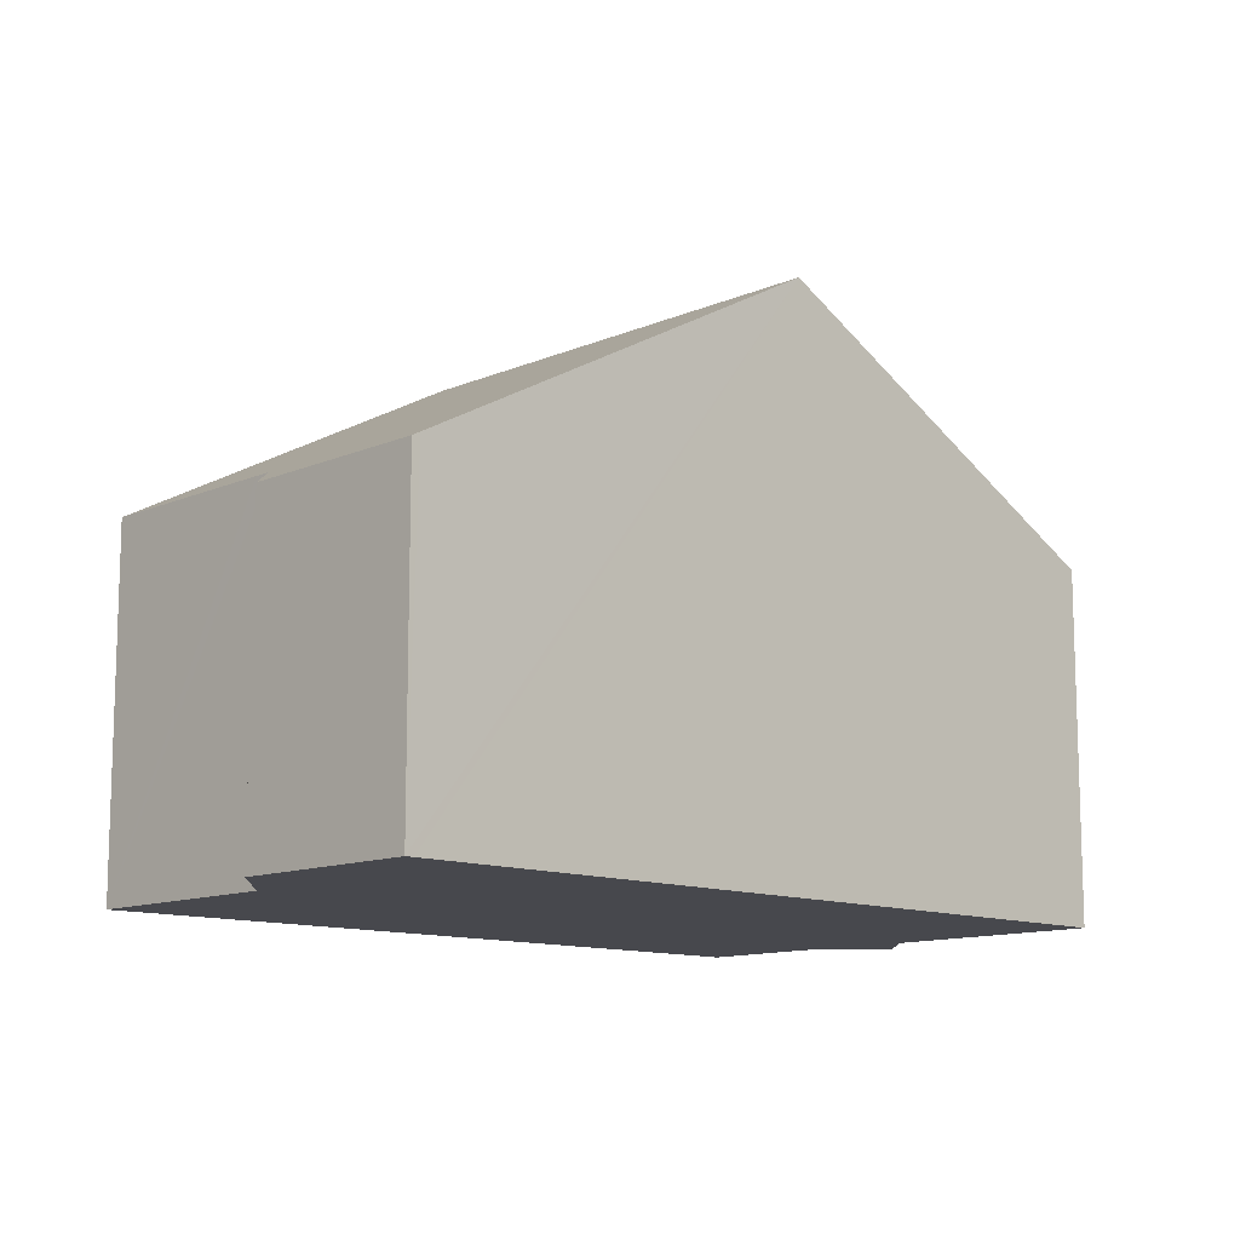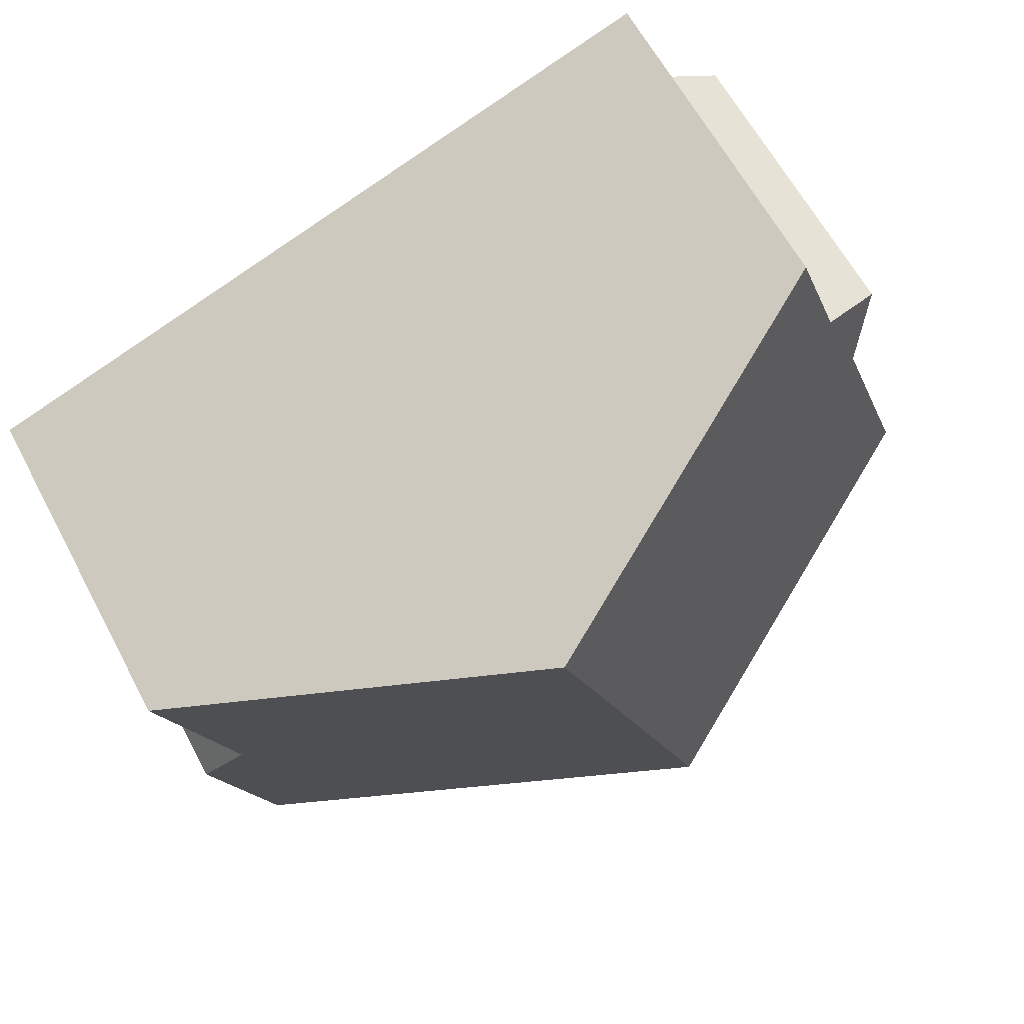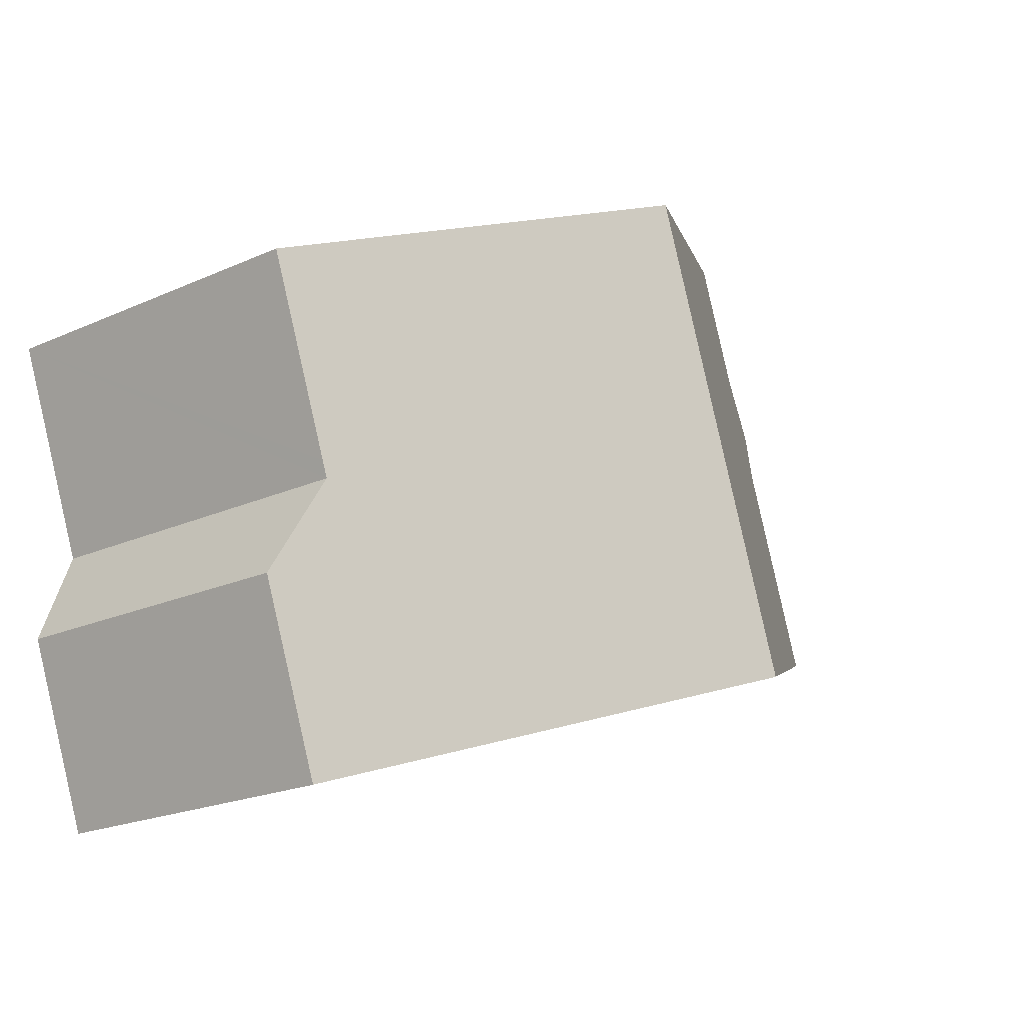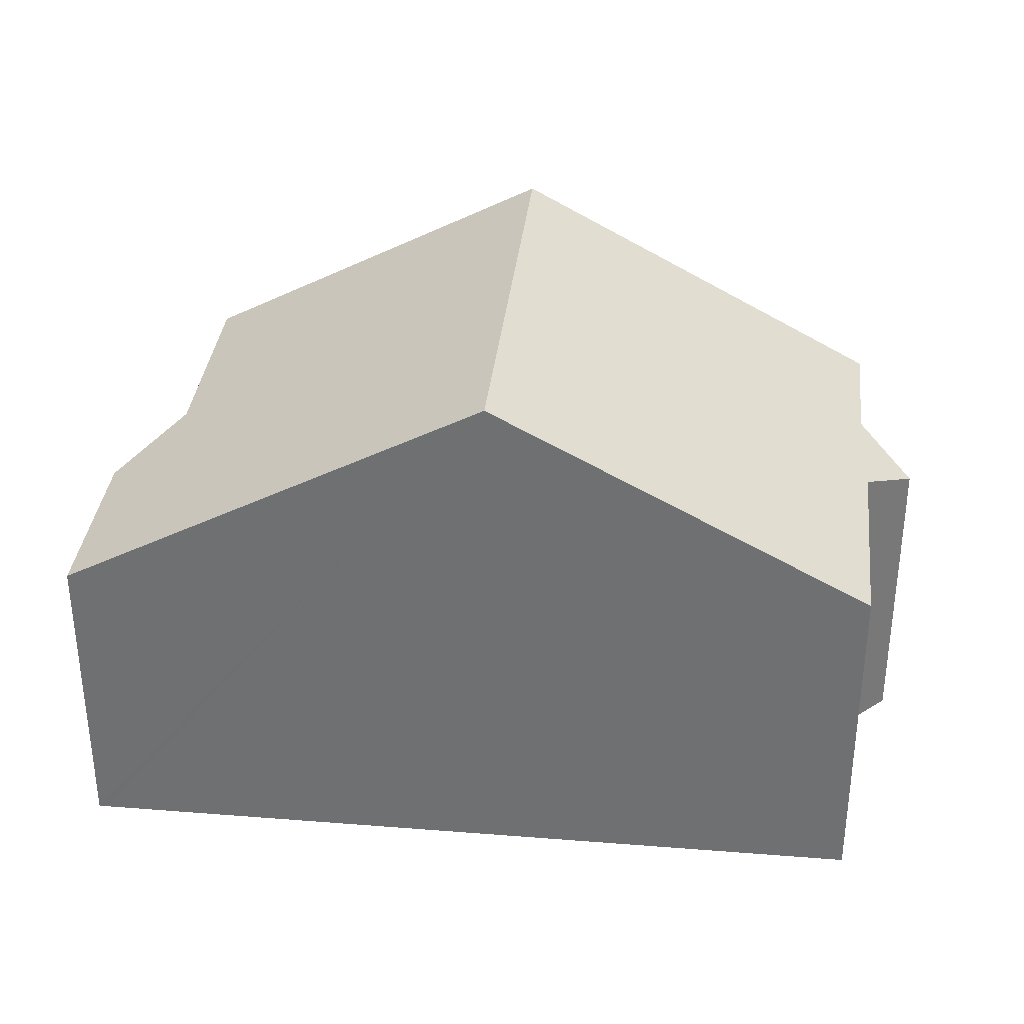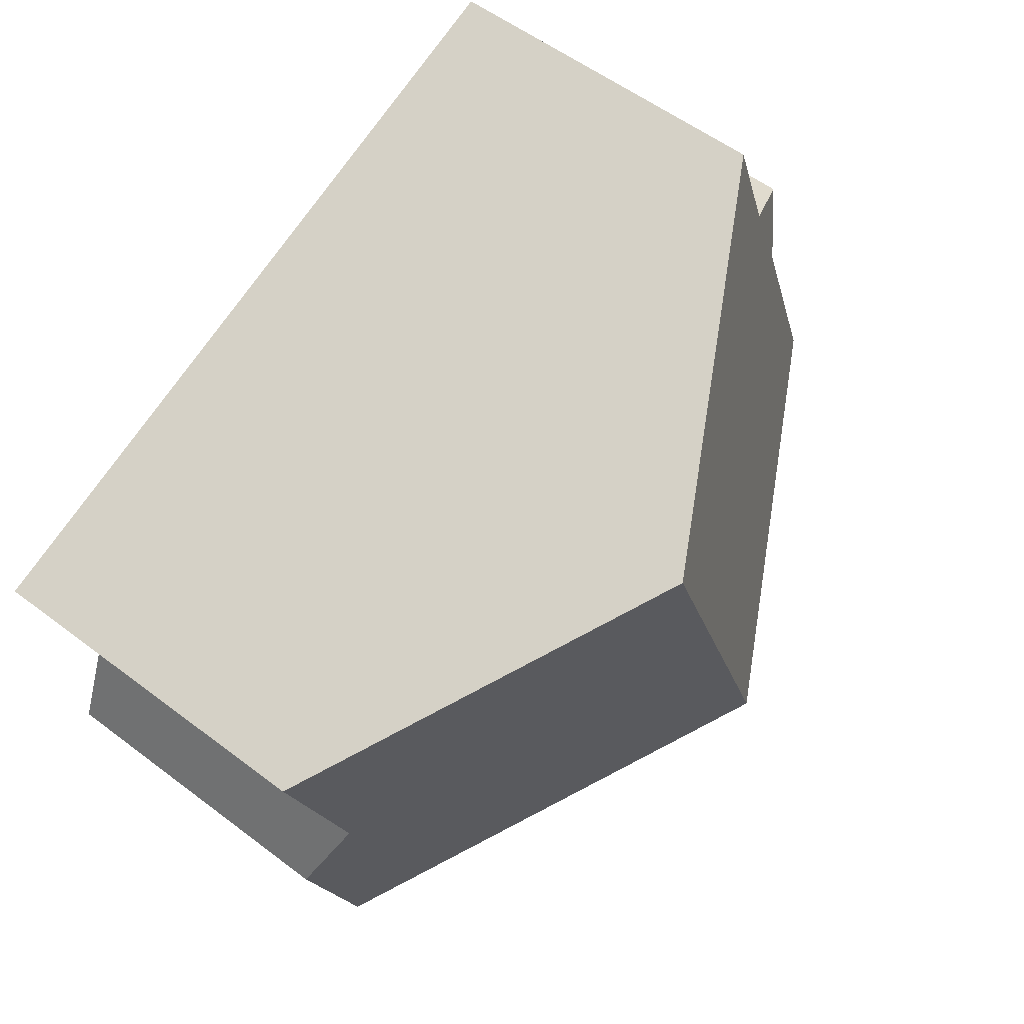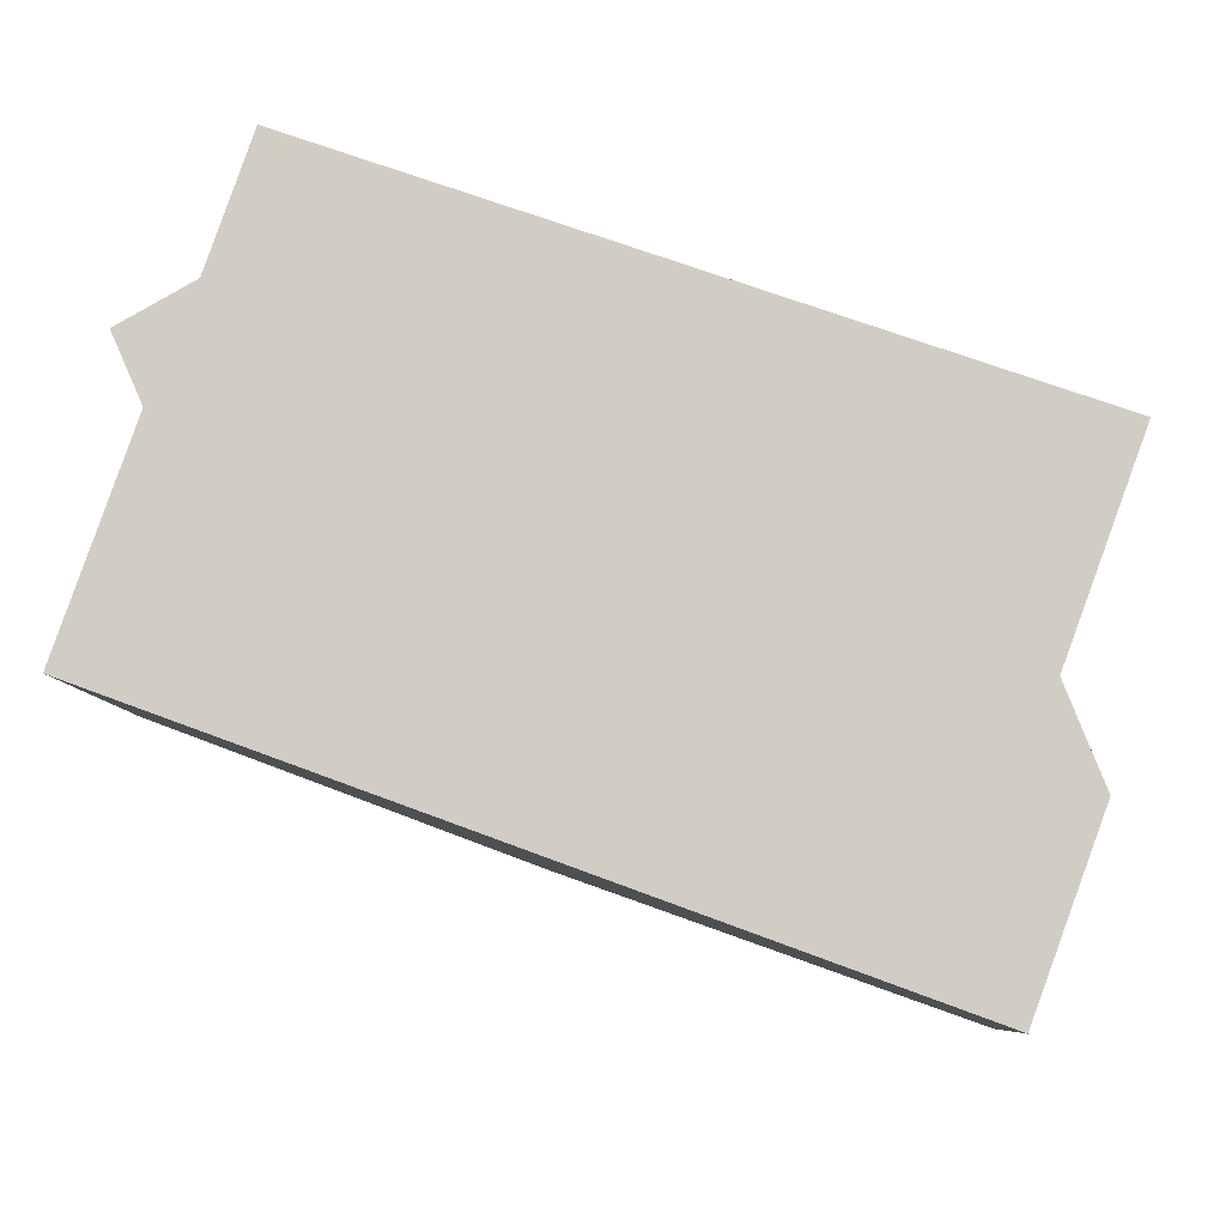
<metadata>
{"format":"obj","ext":"obj","renderer":"f3d","projection":"perspective","resolution":1024,"background":"white","views":[{"elev":-11.8,"azim":156.1,"up":"+Y"},{"elev":62.5,"azim":152.0,"up":"+Z"},{"elev":-20.4,"azim":129.4,"up":"+Z"},{"elev":34.4,"azim":-153.8,"up":"+Y"},{"elev":55.6,"azim":128.6,"up":"+Z"},{"elev":-7.9,"azim":3.1,"up":"+Z"}]}
</metadata>
<code>
v  6.223 9.381 -2.279
v  2.815 5.879 7.702
v  9.094 9.381 5.494
v  2.05 5.901 5.51
v  0 5.894 3.609e-16
v  1.296 5.861 3.688
v  0.8 5.411 4.812
v  13.25 5.442 -4.854
v  13.78 6.047 -0.123
v  14.41 5.442 -1.727
v  13.88 6.047 0.147
v  15.07 6.047 3.391
v  13.12 5.519 -4.803
v  2.05 -3.374e-16 5.51
v  0.8 -2.947e-16 4.812
v  2.815 -4.716e-16 7.702
v  9.094 -3.364e-16 5.494
v  15.07 -2.076e-16 3.391
v  0 0 0
v  1.296 -2.258e-16 3.688
v  13.78 7.532e-18 -0.123
v  13.88 -9.001e-18 0.147
v  14.41 1.057e-16 -1.727
v  13.25 2.972e-16 -4.854
v  13.12 2.941e-16 -4.803
v  6.223 1.395e-16 -2.279
g defaultobject
f 1 2 3
f 2 1 4
f 4 1 5
f 4 5 6
f 4 6 7
f 8 9 10
f 11 3 12
f 3 11 9
f 3 9 8
f 3 8 13
f 3 13 1
f 7 14 4
f 14 7 15
f 16 3 2
f 3 16 12
f 12 16 17
f 12 17 18
f 14 2 4
f 2 14 16
f 19 6 5
f 6 19 20
f 18 11 12
f 11 18 9
f 9 18 21
f 21 18 22
f 21 10 9
f 10 21 23
f 23 8 10
f 8 23 24
f 24 13 8
f 13 24 1
f 1 24 25
f 1 25 26
f 1 26 5
f 5 26 19
f 20 7 6
f 7 20 15
f 23 25 24
f 25 23 26
f 26 23 21
f 26 21 22
f 26 22 18
f 26 18 17
f 26 17 19
f 19 17 14
f 14 17 16
f 19 14 20
f 15 20 14

</code>
